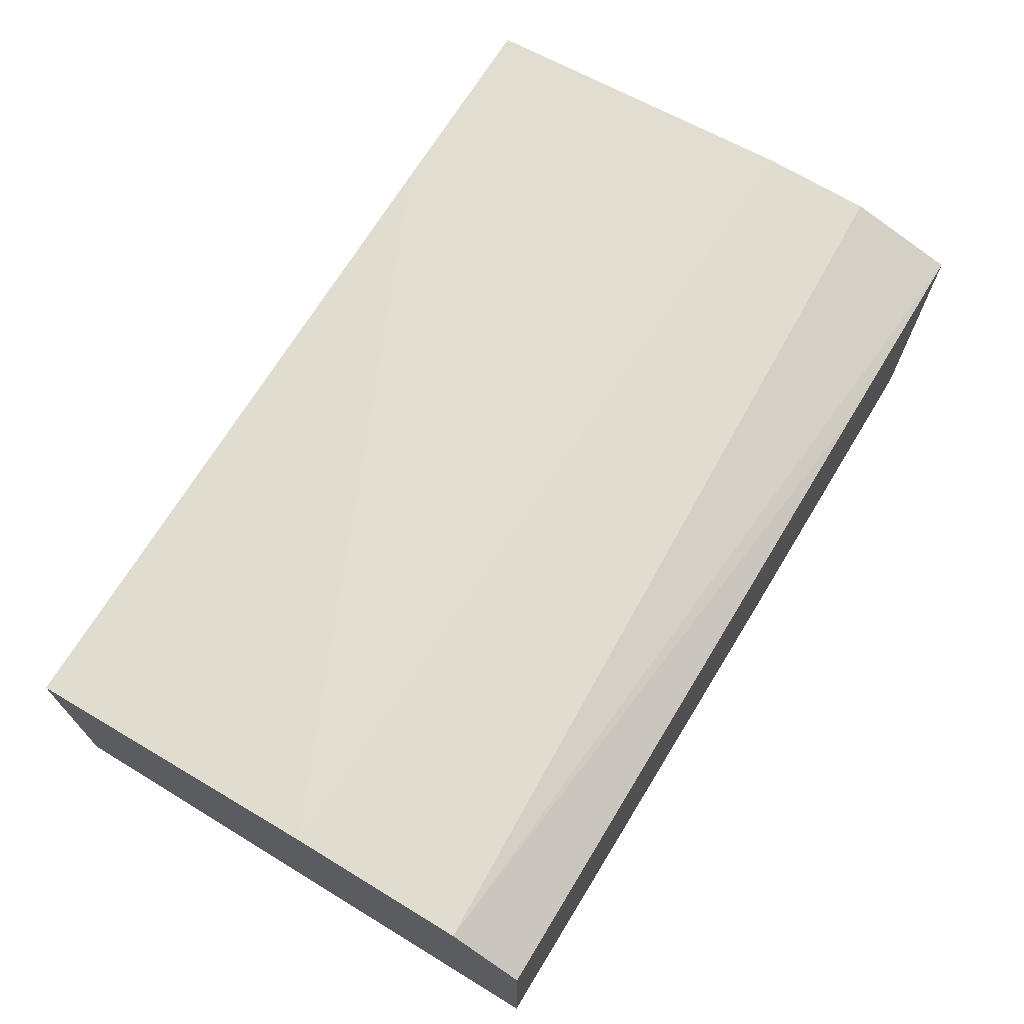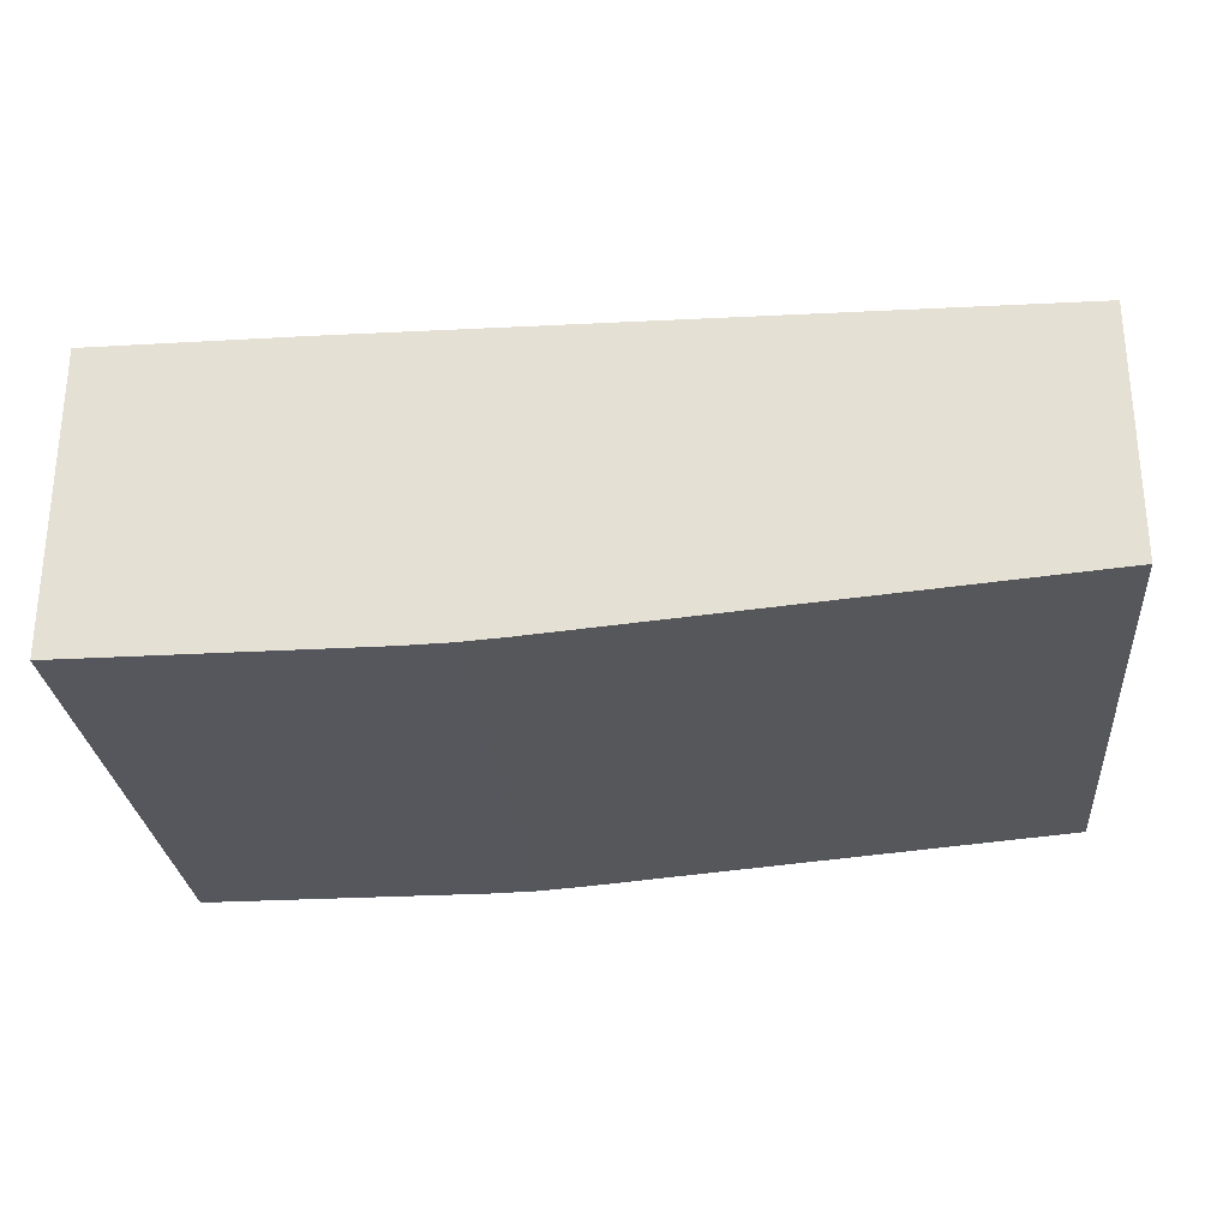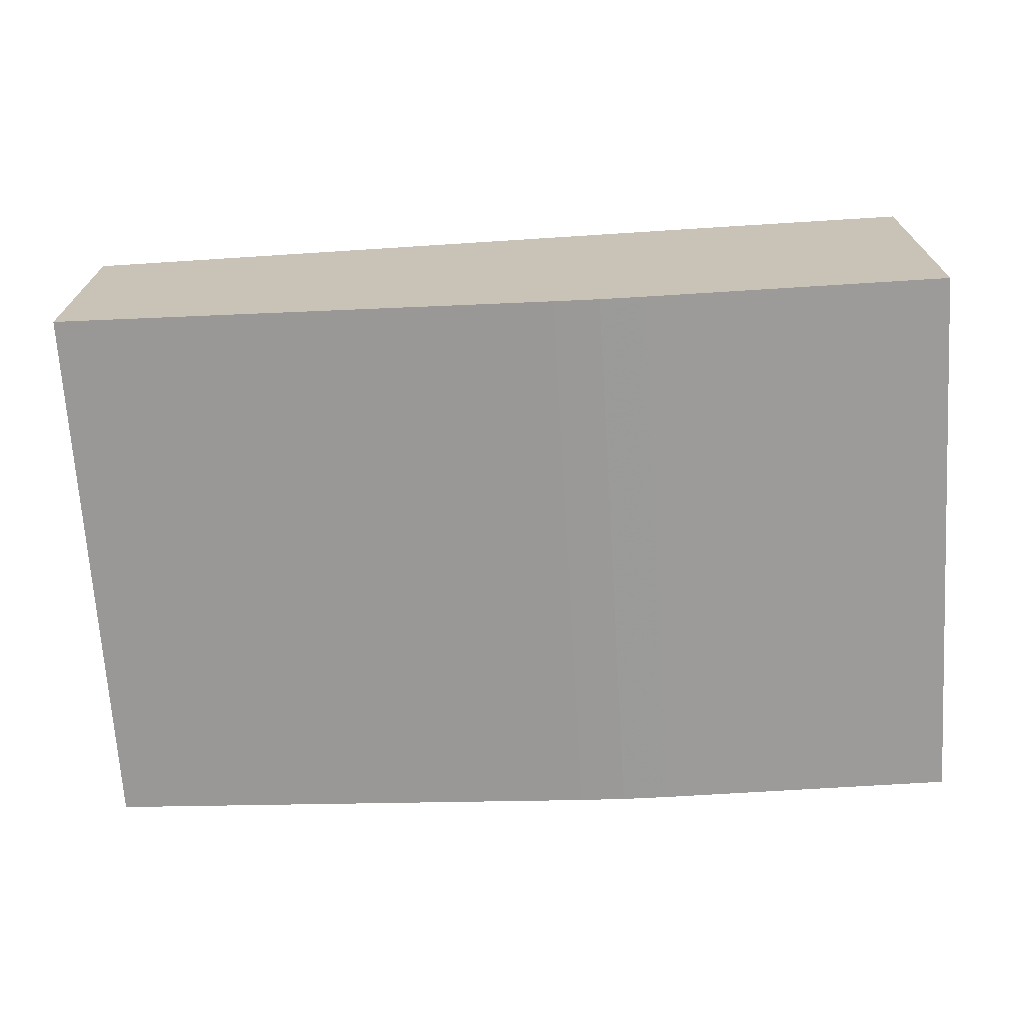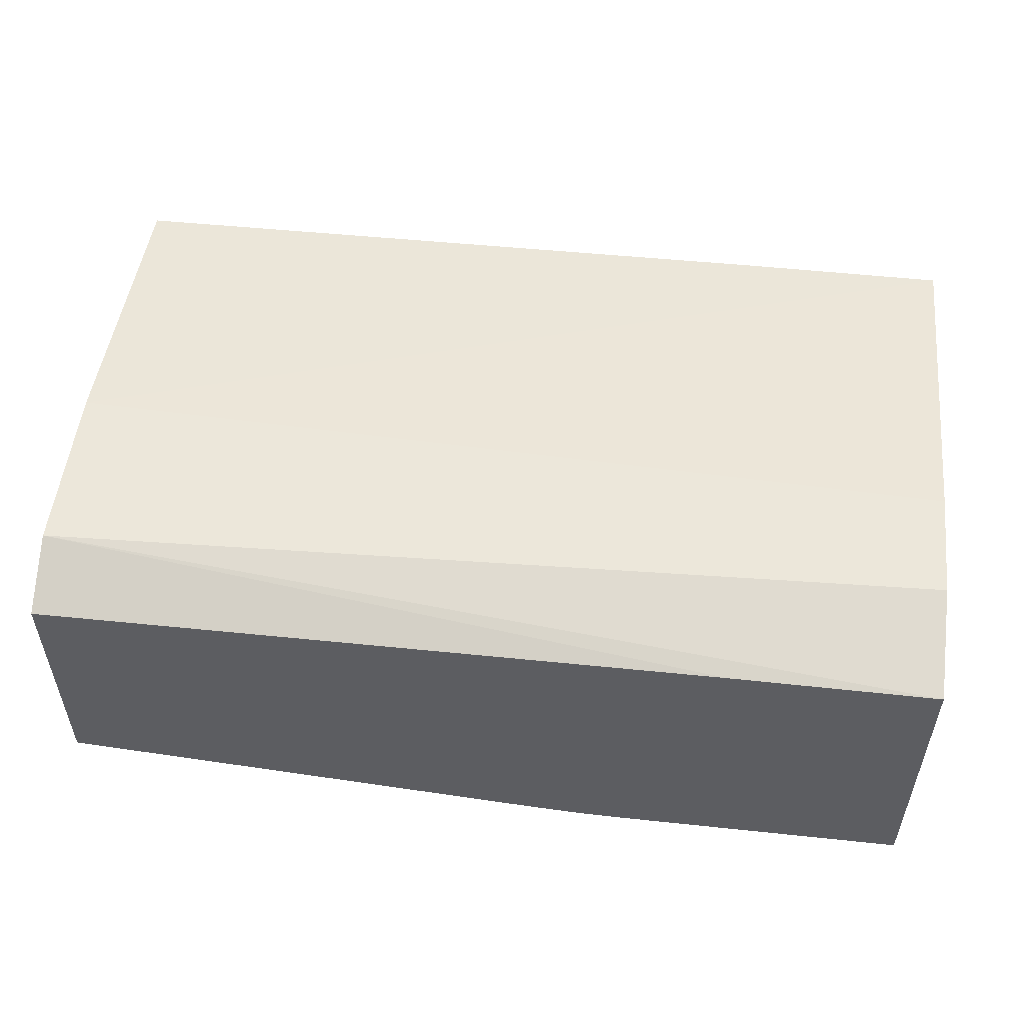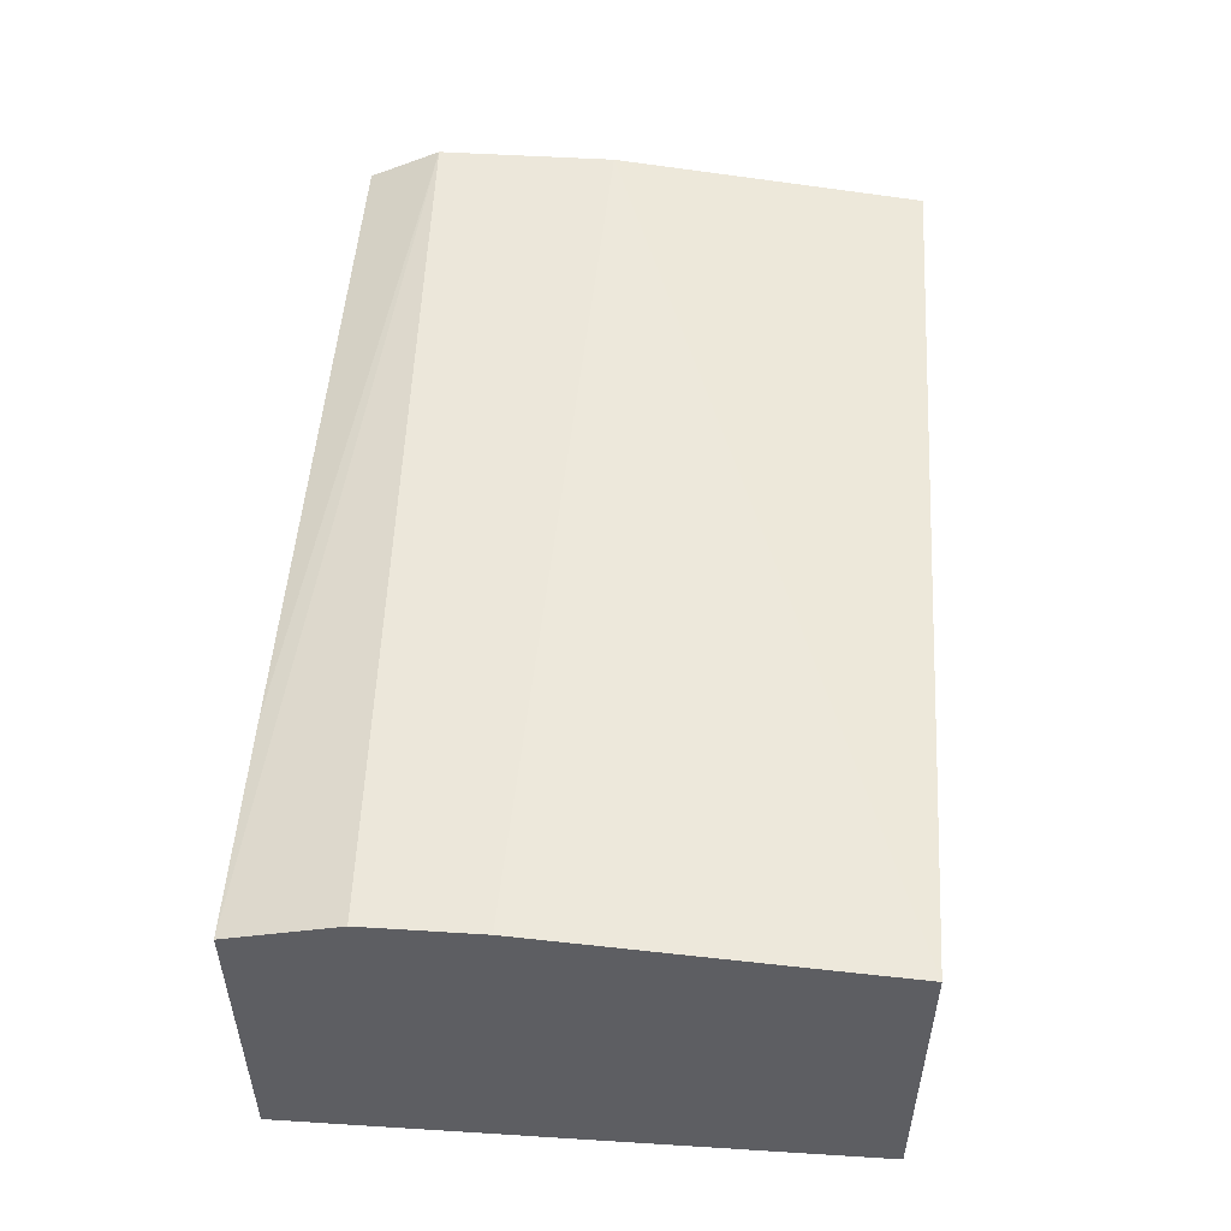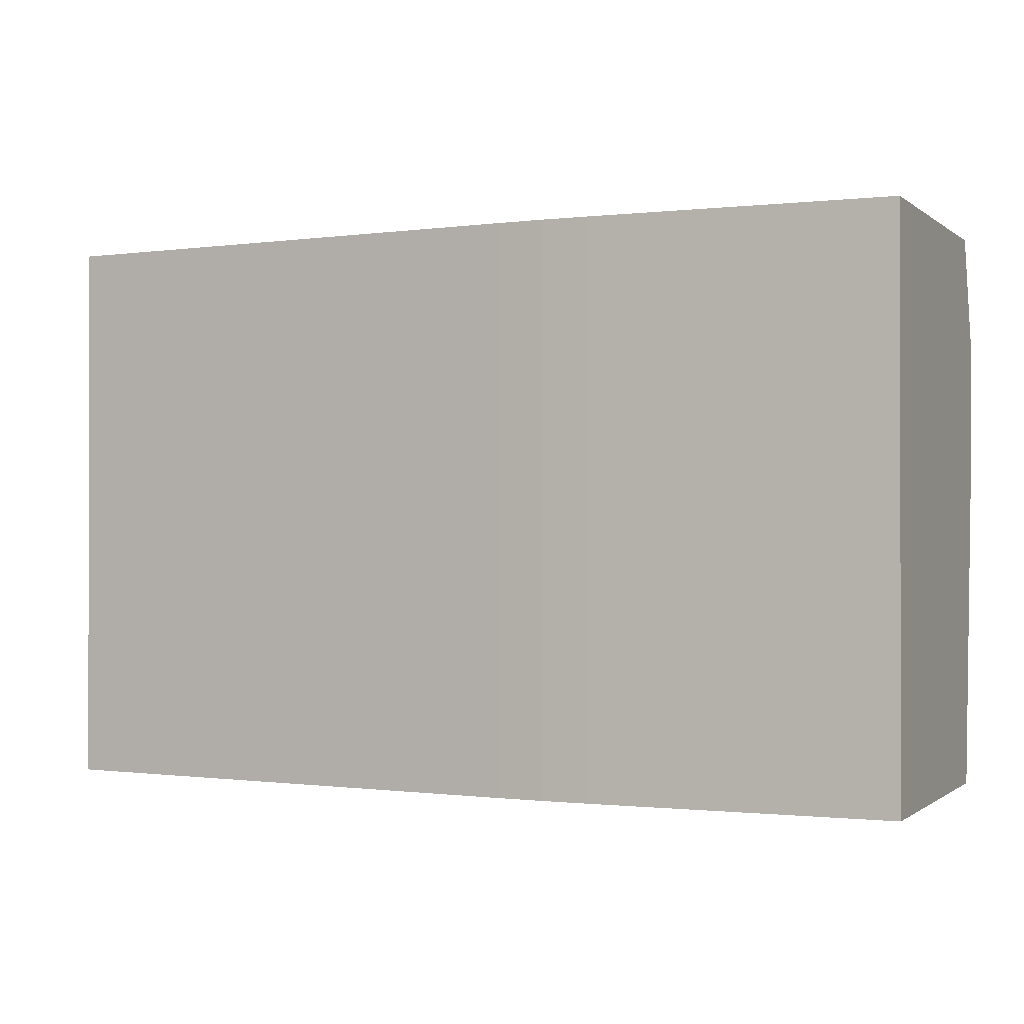
<metadata>
{"format":"obj","ext":"obj","renderer":"f3d","projection":"perspective","resolution":1024,"background":"white","views":[{"elev":69.5,"azim":121.3,"up":"+Z"},{"elev":-27.6,"azim":5.0,"up":"+Z"},{"elev":-69.8,"azim":-176.4,"up":"+Z"},{"elev":52.9,"azim":-173.5,"up":"+Z"},{"elev":51.1,"azim":-86.1,"up":"+Z"},{"elev":-0.6,"azim":-156.6,"up":"+Y"}]}
</metadata>
<code>
v 0.2599 0.5086 -0.03536
v 0.2599 0.488 -0.02518
v 0.2599 0.5086 -0.1084
v 0.0598 0.5086 -0.03407
v 0.2599 0.4371 -0.02518
v -0.0002587 0.5086 -0.03433
v -0.0002587 0.4778 -0.02518
v 0.2599 0.3471 -0.1084
v 0.2588 0.5086 -0.1085
v 0.2599 0.3471 -0.03539
v -0.0002587 0.4458 -0.02518
v -0.0002587 0.3471 -0.03394
v 0.0598 0.3471 -0.03389
v -0.0002587 0.5086 -0.1217
v 0.2588 0.3471 -0.1085
v 0.1578 0.5086 -0.1168
v -0.0002587 0.3471 -0.1217
v 0.08634 0.5086 -0.1217
v 0.16 0.3471 -0.1166
v 0.118 0.5086 -0.1201
v 0.08634 0.3471 -0.1217
v 0.09961 0.5086 -0.1214
v 0.1203 0.3471 -0.1199
v 0.1129 0.3471 -0.1205
v 0.1129 0.5086 -0.1205
v 0.09961 0.3471 -0.1214
v 0.107 0.3471 -0.1209
f 1 2 5
f 1 5 10
f 1 10 8
f 1 8 3
f 1 3 9
f 1 9 16
f 1 16 20
f 1 20 25
f 1 25 22
f 1 22 18
f 1 18 14
f 1 14 6
f 1 6 4
f 1 4 2
f 2 4 6
f 2 6 7
f 2 7 11
f 2 11 5
f 3 8 15
f 3 15 9
f 5 11 12
f 5 12 13
f 5 13 10
f 6 14 17
f 6 17 12
f 6 12 11
f 6 11 7
f 8 10 13
f 8 13 12
f 8 12 17
f 8 17 21
f 8 21 26
f 8 26 27
f 8 27 24
f 8 24 23
f 8 23 19
f 8 19 15
f 9 15 19
f 9 19 16
f 14 18 21
f 14 21 17
f 16 19 23
f 16 23 20
f 18 22 26
f 18 26 21
f 20 23 24
f 20 24 25
f 22 25 27
f 22 27 26
f 24 27 25

</code>
